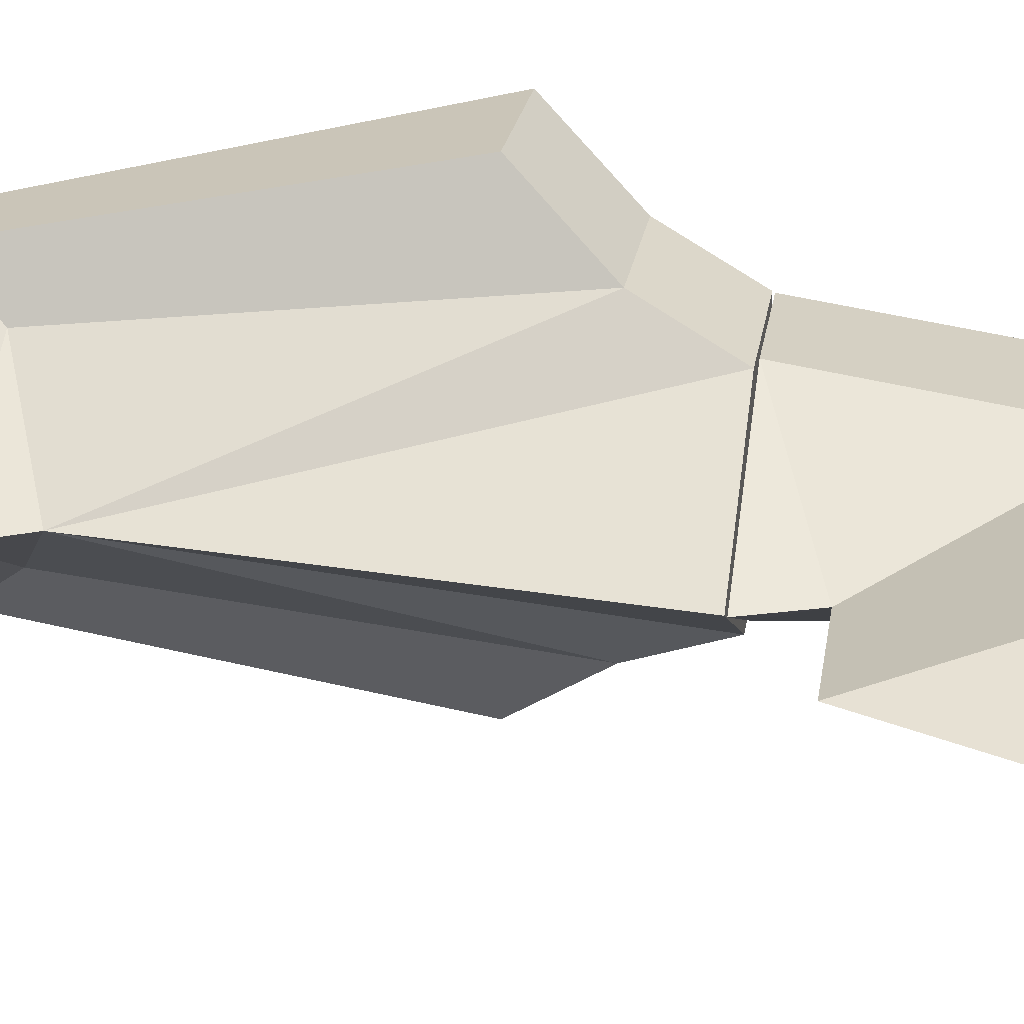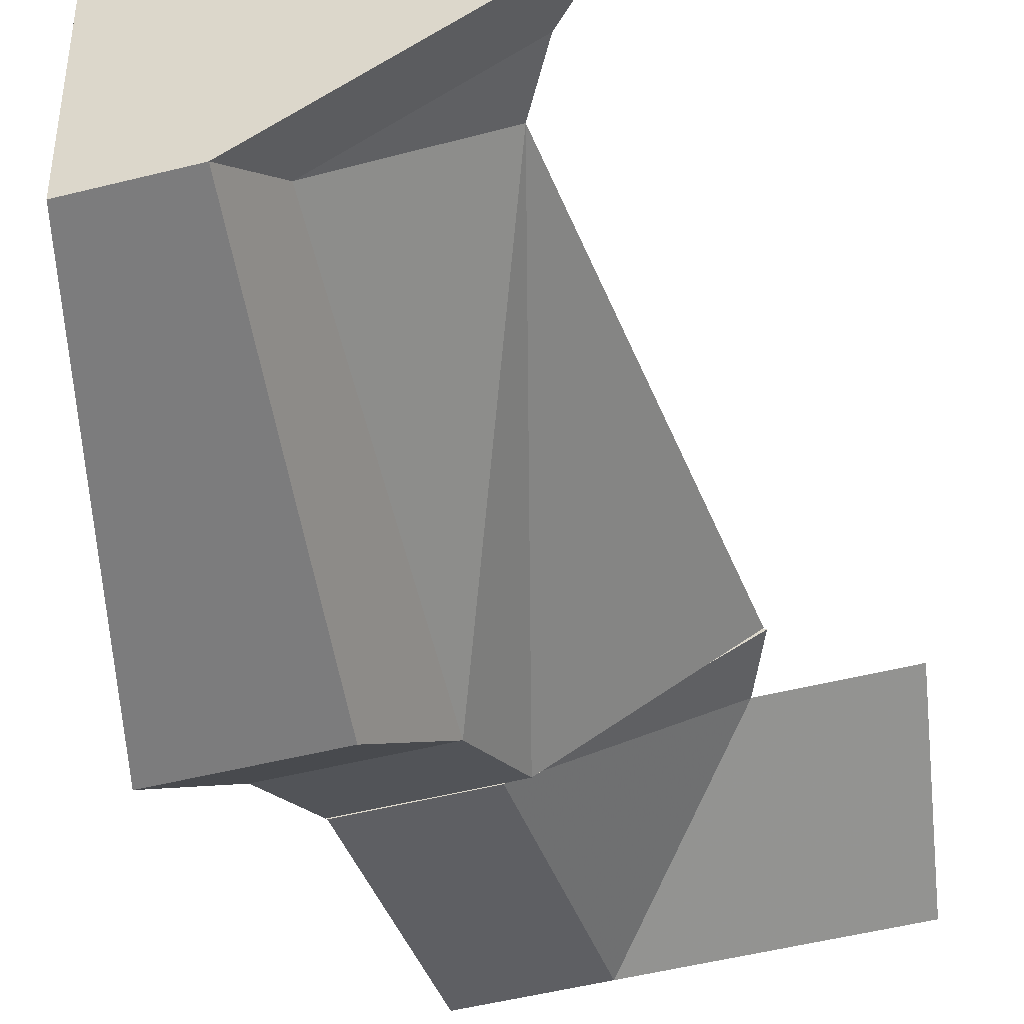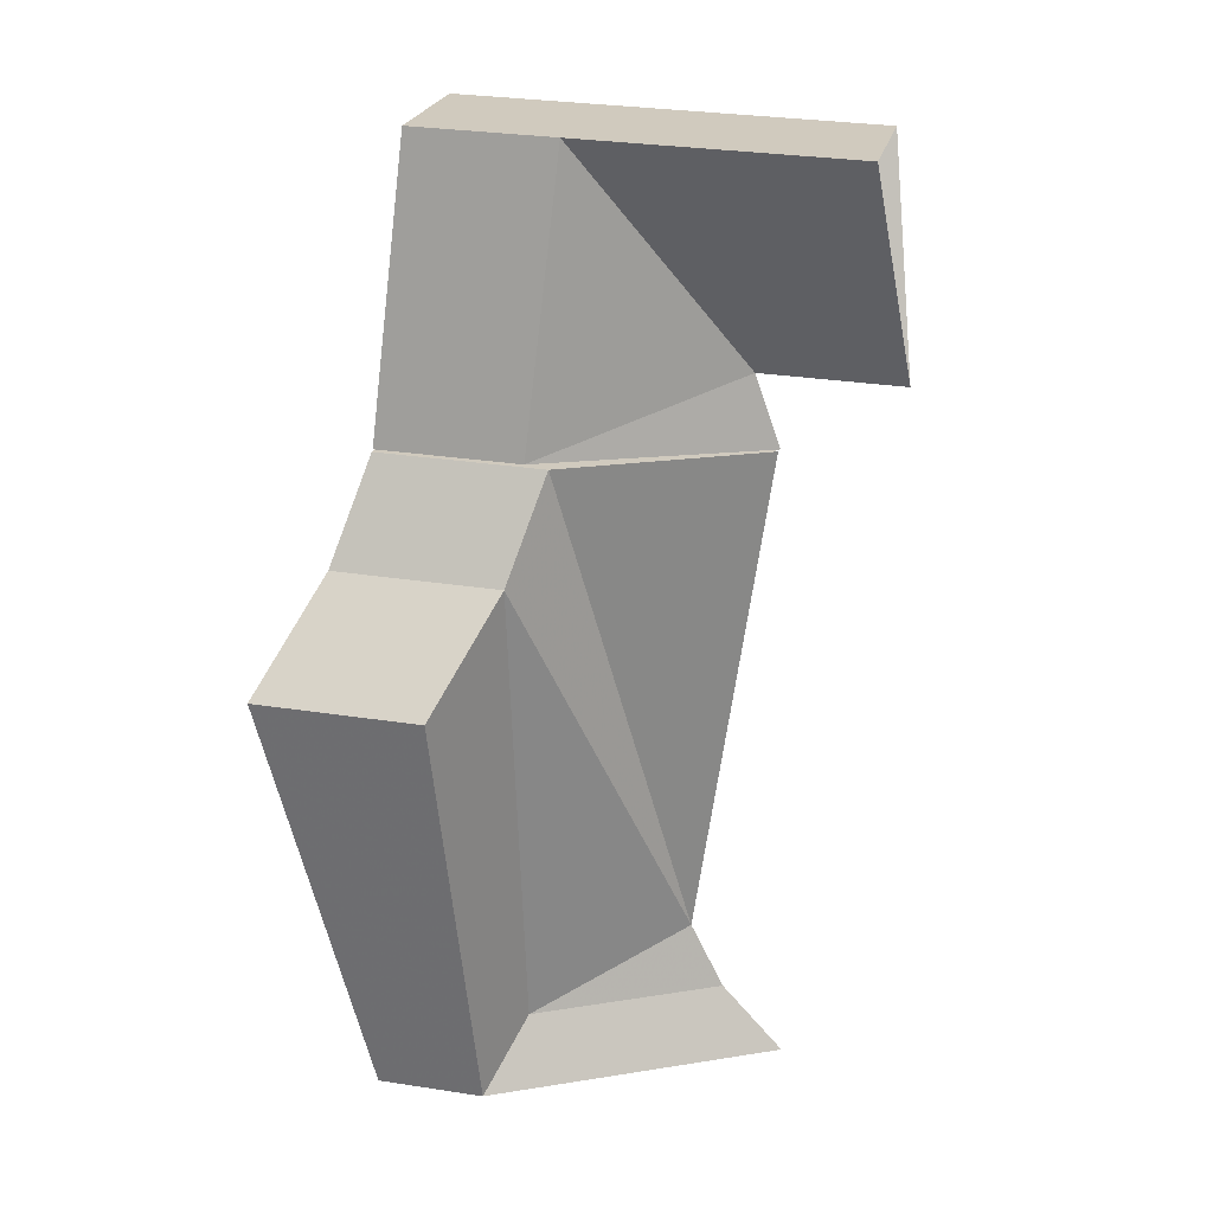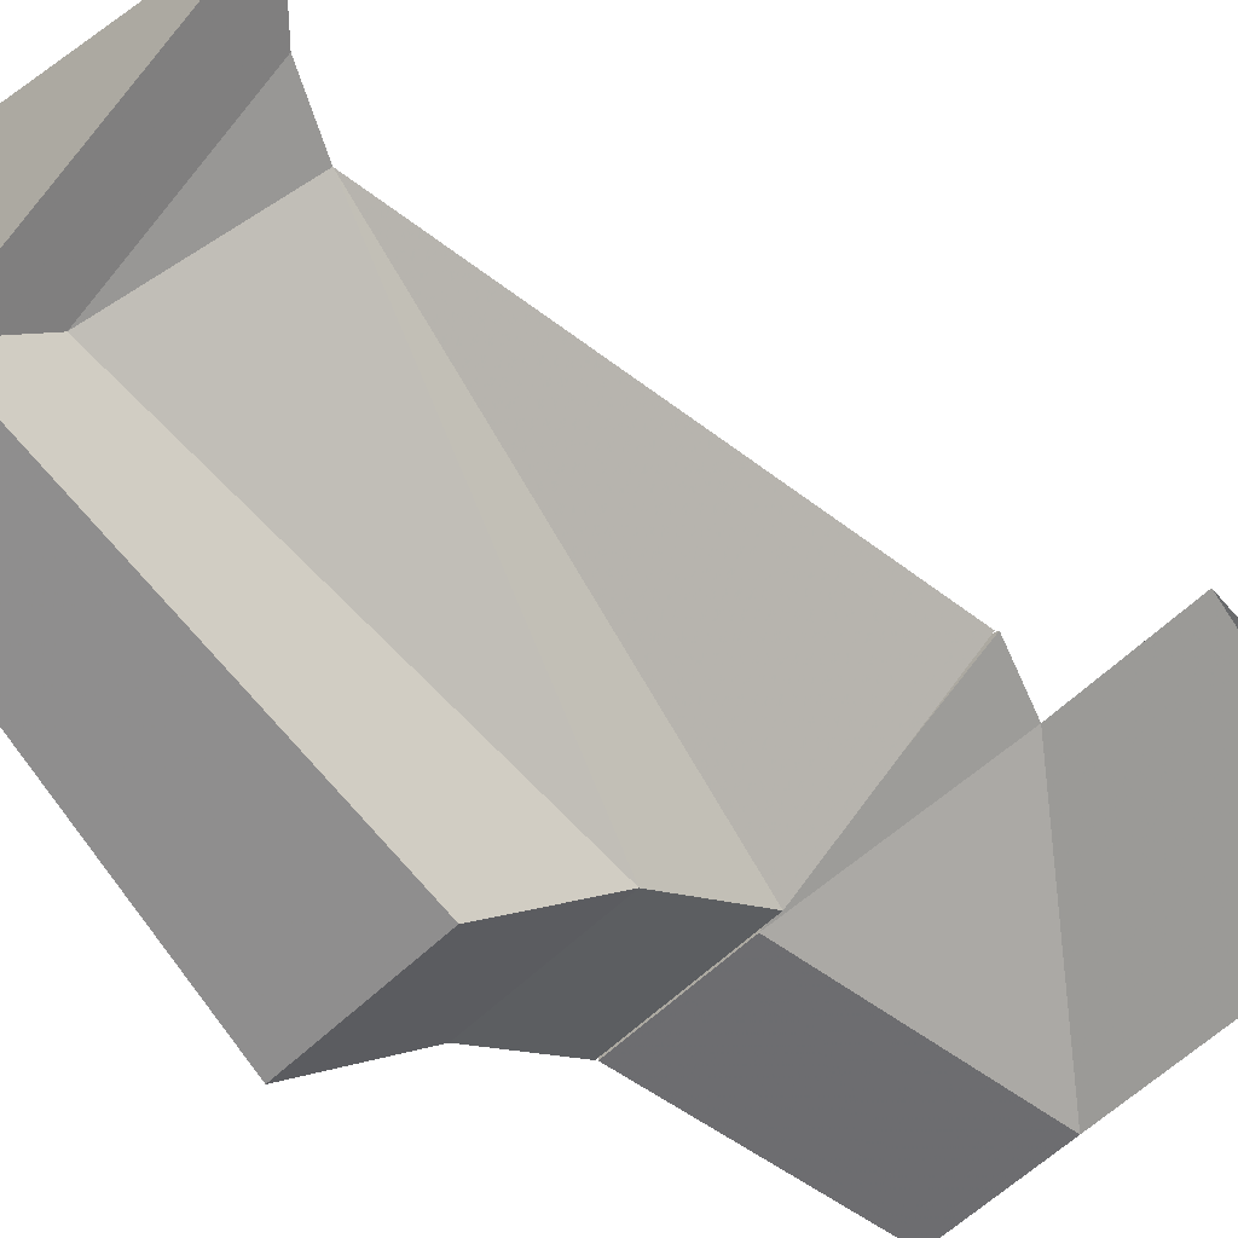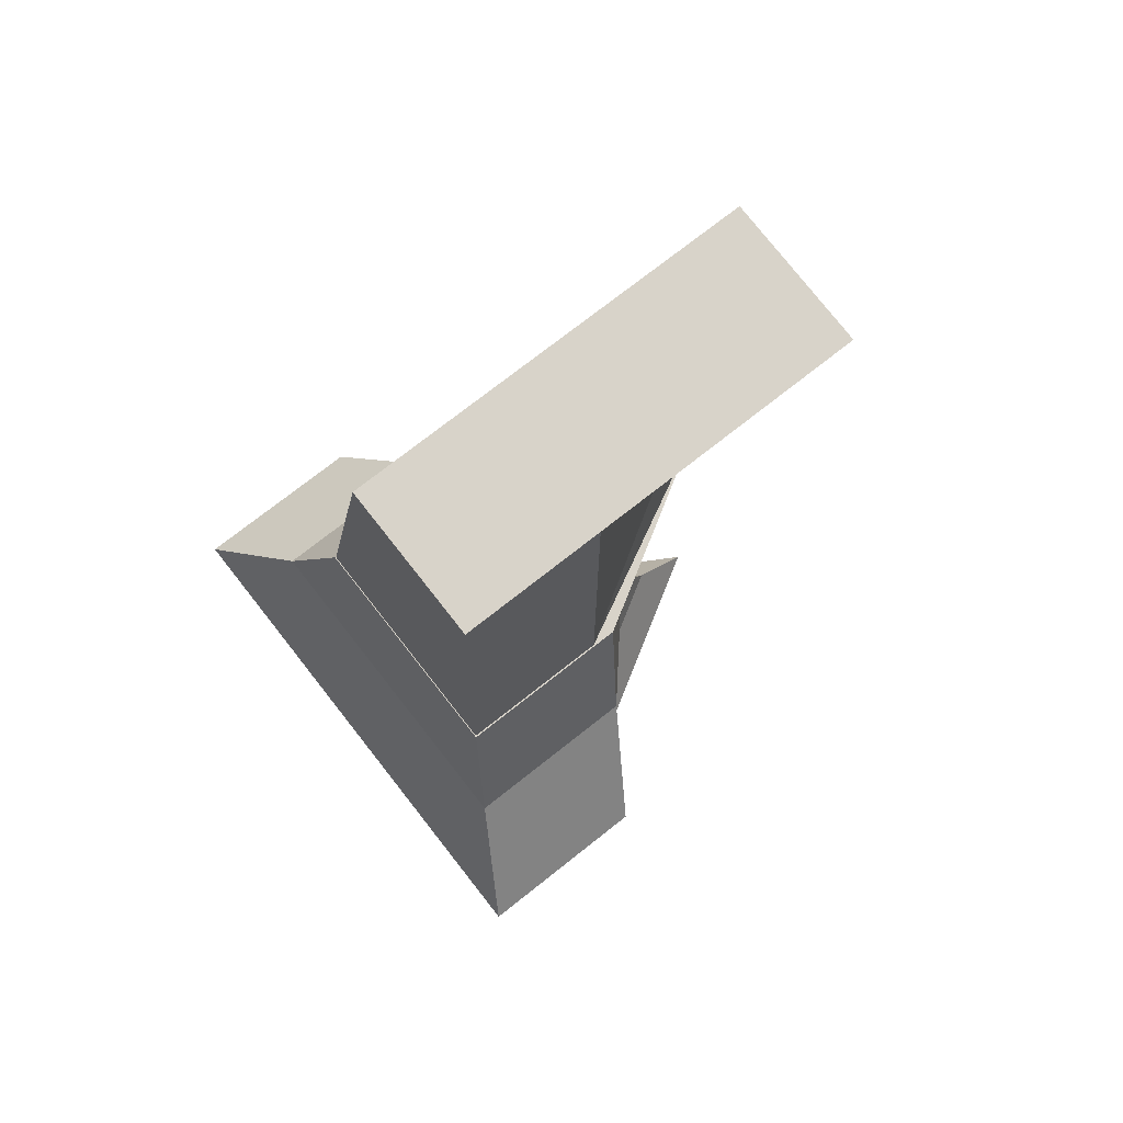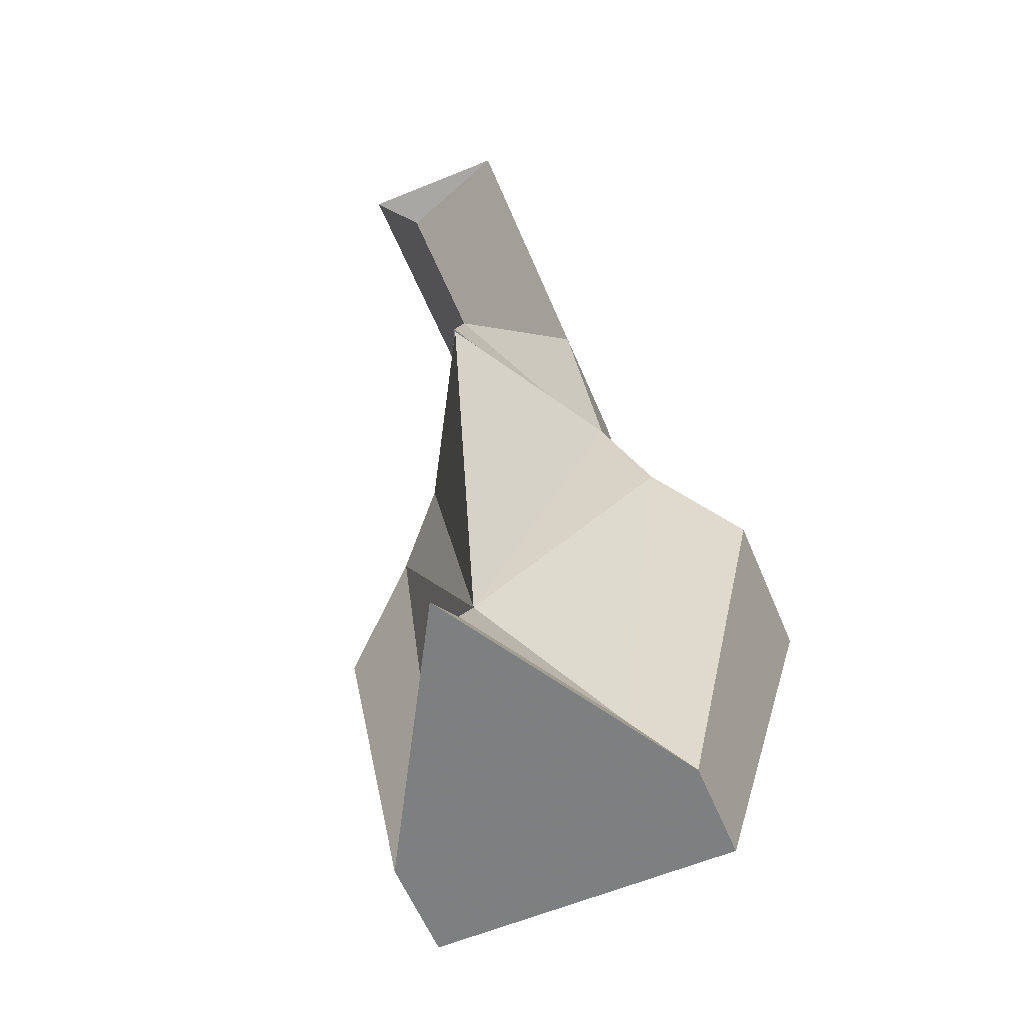
<metadata>
{"format":"obj","ext":"obj","renderer":"f3d","projection":"perspective","resolution":1024,"background":"white","views":[{"elev":25.9,"azim":-82.6,"up":"+Y"},{"elev":-48.2,"azim":-166.9,"up":"+Y"},{"elev":22.5,"azim":-169.0,"up":"+Z"},{"elev":-57.5,"azim":-137.0,"up":"+Y"},{"elev":77.5,"azim":140.5,"up":"+Z"},{"elev":-61.1,"azim":-68.7,"up":"+Z"}]}
</metadata>
<code>
o gargoyle
v 1.319 -1.836 2.493
v -1.647 -0.03139 2.399
v 1.398 1.637 2.487
v -5.655 1.284 6.87
v -6.163 0.07313 3.39
v -1.996 -0.01725 5.828
v -5.71 -1.147 6.874
v -1.302 1.185 7.002
v -3.914 0.02209 3.458
v -1.357 -1.246 7.007
v 0.8913 -1.297 7.075
v 0.9466 1.134 7.071
v -4.319 0.02924 2.318
v -0.8504 1.688 2.419
v -0.9294 -1.785 2.425
v -2.912 -0.02121 -7.886
v 1.481 2.385 -7.759
v 1.367 -2.624 -7.749
v -1.665 -0.03104 2.362
v 1.33 -1.853 2.458
v 1.409 1.653 2.451
v -3.1 -0.01319 -5.805
v -3.631 -0.003011 -6.864
v -0.8522 -1.693 -6.776
v -4.613 0.01739 -7.937
v -0.3337 -2.586 -7.801
v -0.7782 1.56 -6.782
v -0.2197 2.424 -7.81
v -4.284 0.02839 2.283
v -1.209 1.713 2.372
v 0.1497 3.781 -0.805
v -0.7102 2.45 0.7786
v -0.02579 -3.933 -0.7911
v -0.8241 -2.559 0.7877
v -1.289 -1.793 2.378
v 1.909 2.391 0.8582
v 2.769 3.721 -0.7255
v 2.593 -3.992 -0.7115
v 1.795 -2.618 0.8673
f 16 17 18
f 19 20 21
f 22 23 24
f 23 25 26
f 23 26 24
f 23 22 27
f 25 23 28
f 23 27 28
f 22 29 30
f 28 27 31
f 27 32 31
f 27 22 32
f 22 30 32
f 24 26 33
f 24 33 34
f 22 35 29
f 22 24 34
f 22 34 35
f 16 18 26
f 16 26 25
f 17 16 28
f 16 25 28
f 19 21 30
f 19 30 29
f 36 37 31
f 36 31 32
f 37 17 28
f 37 28 31
f 18 38 33
f 18 33 26
f 21 36 32
f 21 32 30
f 38 39 33
f 39 34 33
f 20 19 35
f 19 29 35
f 39 20 34
f 20 35 34
f 36 21 20
f 36 20 39
f 37 36 39
f 37 39 38
f 18 17 37
f 18 37 38
f 1 2 3
f 4 5 6
f 5 7 6
f 7 4 6
f 8 9 4
f 9 5 4
f 9 10 7
f 9 7 5
f 10 8 7
f 8 4 7
f 11 12 10
f 12 8 10
f 13 9 14
f 9 8 14
f 15 10 9
f 15 9 13
f 12 3 14
f 12 14 8
f 1 11 15
f 11 10 15
f 3 2 14
f 2 13 14
f 2 1 15
f 2 15 13
f 11 1 3
f 11 3 12

</code>
